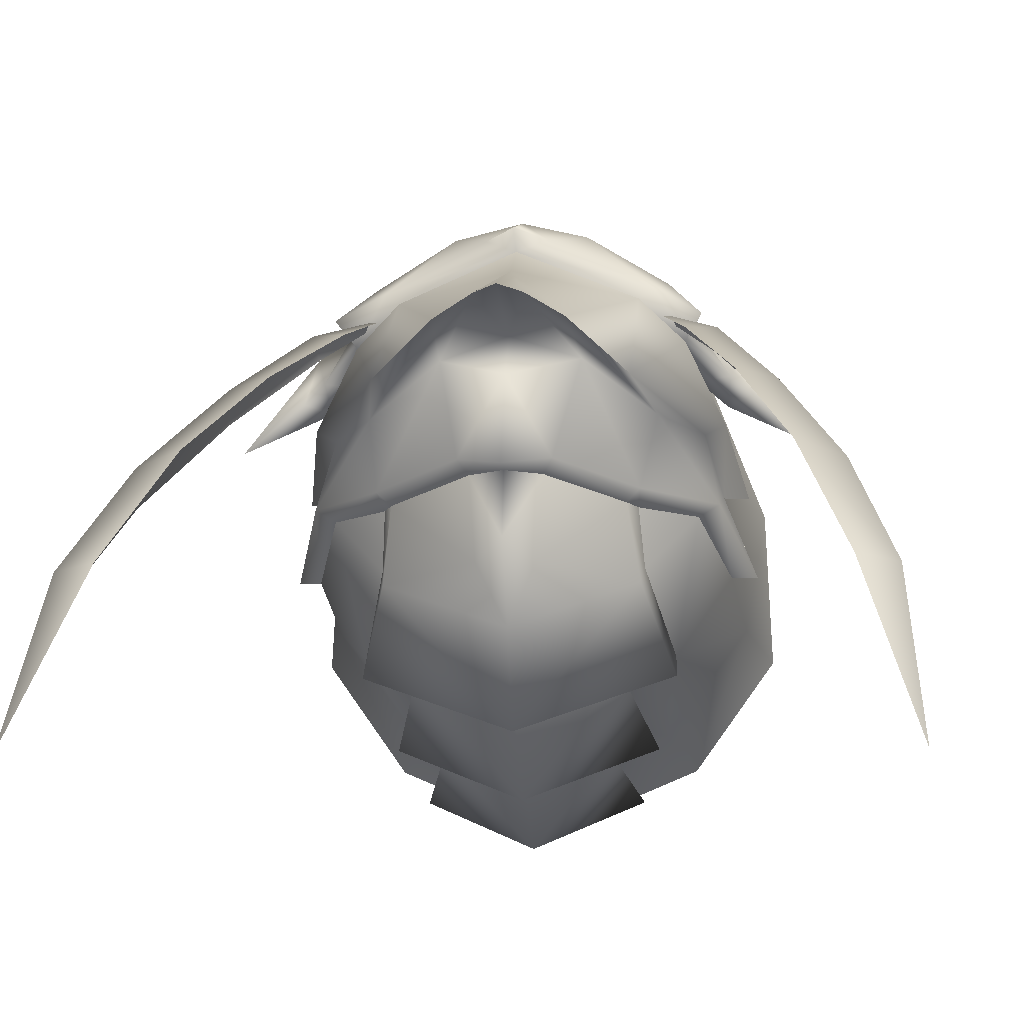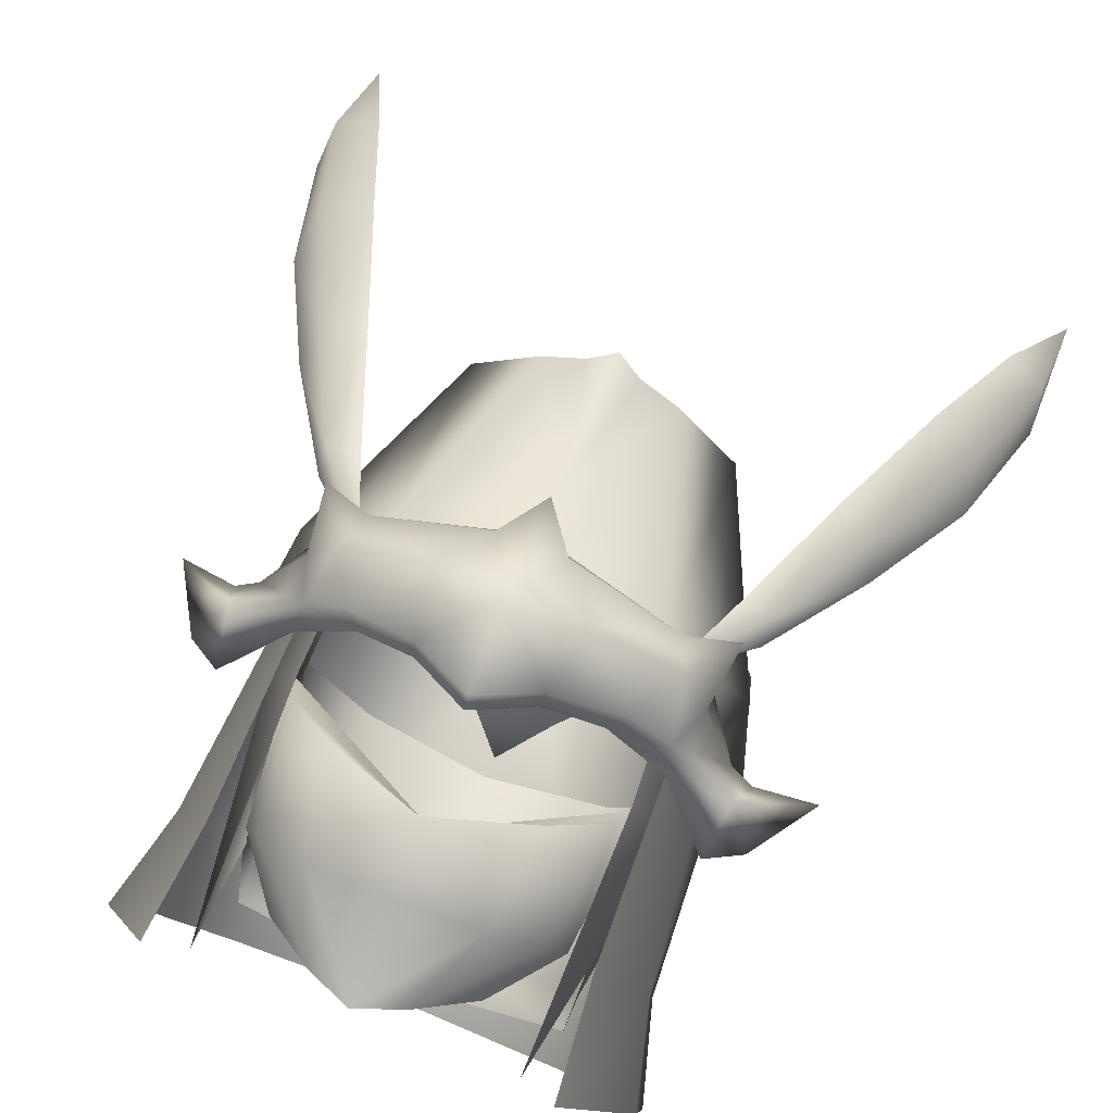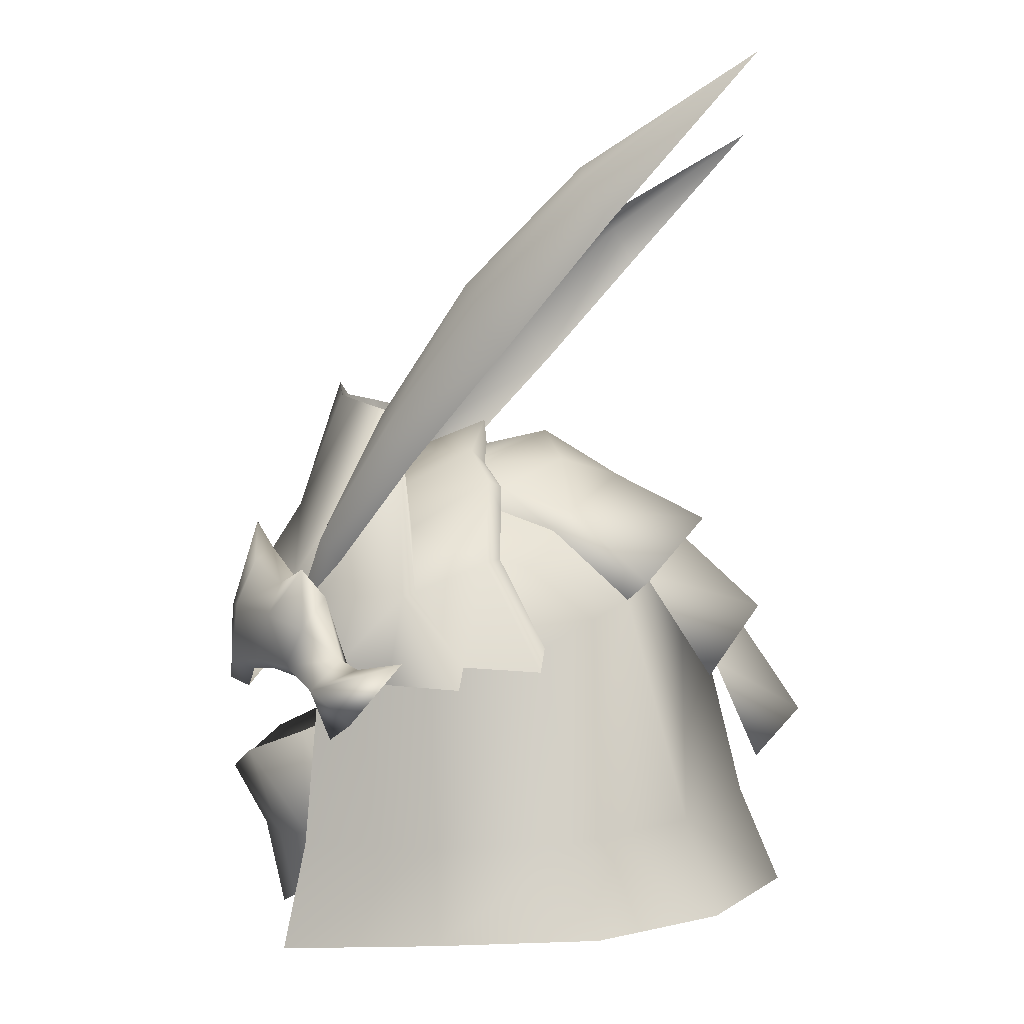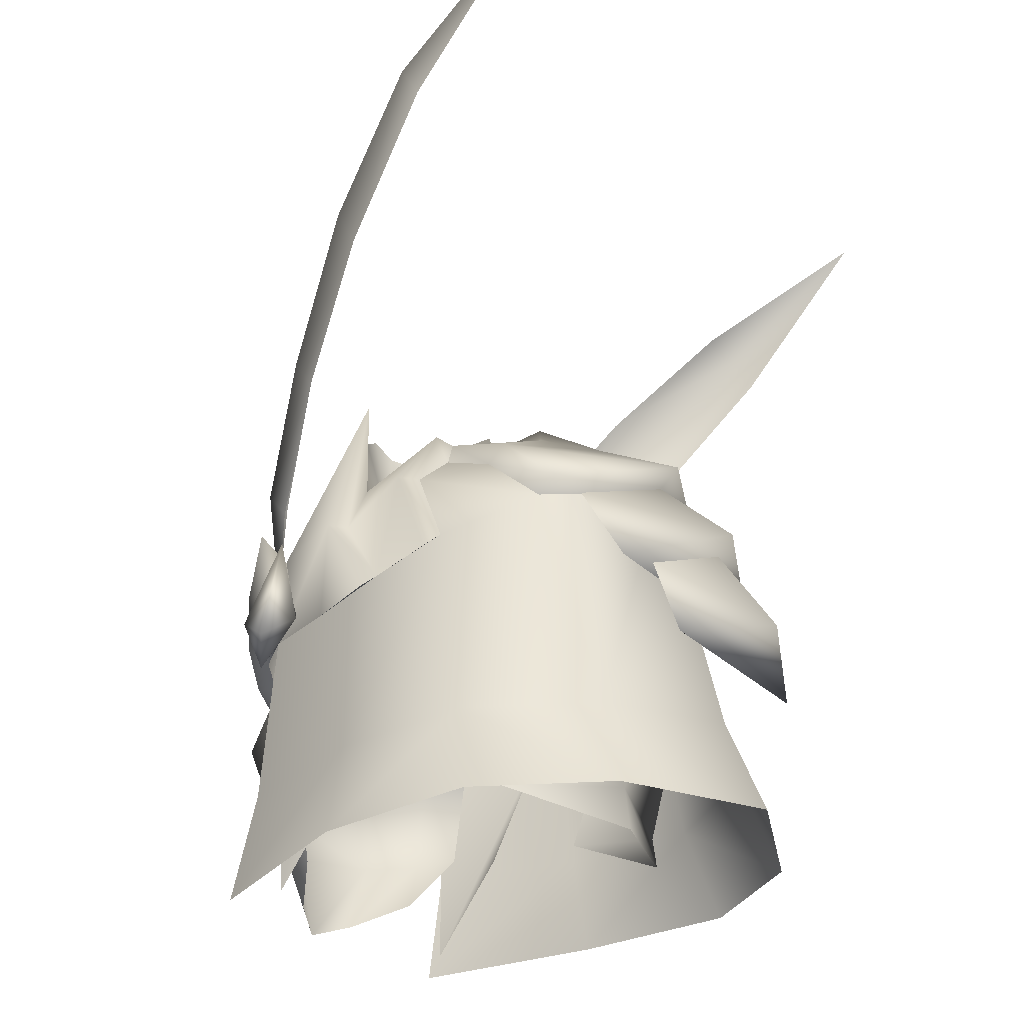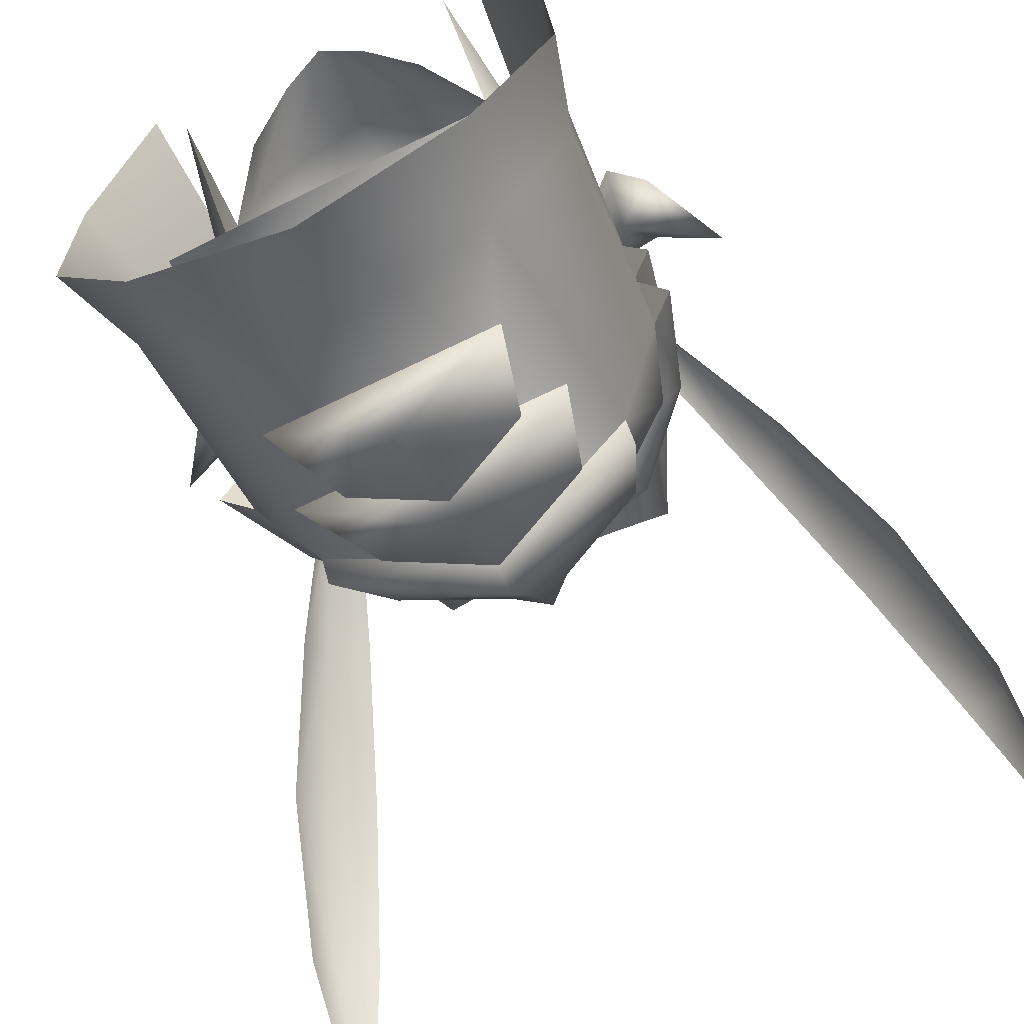
<metadata>
{"format":"obj","ext":"obj","renderer":"f3d","projection":"perspective","resolution":1024,"background":"white","views":[{"elev":-8.8,"azim":-174.1,"up":"+Z"},{"elev":78.3,"azim":21.4,"up":"+Z"},{"elev":3.3,"azim":94.7,"up":"+Y"},{"elev":-26.8,"azim":123.3,"up":"+Y"},{"elev":-68.6,"azim":26.1,"up":"+Z"}]}
</metadata>
<code>
g mesh00
v -8.786 58.75 -2.063
v -7.923 55.57 -0.4496
v -7.604 53.02 1.647
v 0 47.72 -9.047
v -7.501 46.18 -6.466
v -7.569 47.74 -6.205
v -7.583 48.3 -1.403
v -7.276 52.39 -3.187
v -8.87 55.04 1.348
v -6.825 48.05 3.167
v -6.804 43.39 6.581
v -7.03 54.65 6.68
v -6.809 59.23 6.863
v -8.284 60.15 1.077
v -6.951 61.49 4.256
v 6.804 43.39 6.581
v 6.825 48.05 3.167
v 8.87 55.04 1.348
v 8.284 60.15 1.077
v 6.809 59.23 6.863
v 7.03 54.65 6.68
v 6.951 61.49 4.256
v 7.604 53.02 1.647
v 8.786 58.75 -2.063
v -9.006 56.99 -5.949
v -5.704 56.18 -9.807
v 7.276 52.39 -3.187
v 7.583 48.3 -1.403
v 7.569 47.74 -6.205
v 7.501 46.18 -6.466
v 0 45.54 -9.32
v 0 55.75 -12.46
v 5.704 56.18 -9.807
v 9.006 56.99 -5.949
v 7.923 55.57 -0.4496
f 1 2 3
f 4 5 6
f 6 5 7
f 6 7 8
f 9 10 11
f 11 12 9
f 9 12 13
f 9 13 14
f 1 3 15
f 16 17 18
f 19 20 18
f 18 20 21
f 18 21 16
f 22 23 24
f 2 1 8
f 8 1 25
f 8 25 6
f 6 25 26
f 6 26 4
f 27 28 29
f 29 28 30
f 29 30 4
f 4 30 31
f 4 31 5
f 26 32 4
f 4 32 33
f 4 33 29
f 29 33 34
f 29 34 27
f 27 34 24
f 27 24 35
f 35 24 23
v 7.975 60.66 6.263
v 8.495 57.08 5.002
v 7.803 56.23 6.67
v 7.184 59.65 9.344
v 8.383 59.08 7.391
v 8.804 62.13 7.318
v 8.591 62.72 -2.582
v 6.128 63.96 -5.112
v 5.902 64.94 -2.427
v 0 65.91 5.557
v 0 71.47 6.718
v 1.145 70.82 6.457
v 9.868 60.93 2.108
v 7.803 56.23 6.67
v 9.09 56.42 2.99
v -2.181 67.92 -0.5643
v 0 68.23 -1.14
v -1.7 67.24 -1.186
v 0 51.1 5.157
v -7.428 54.83 5.272
v -6.726 53.7 7.691
v 7.428 54.83 5.272
v 6.726 53.7 7.691
v 4.448 52.31 10.9
v -4.448 52.31 10.9
v 0 50.75 12.57
v 11.25 57.4 -4.818
v 9.585 62.6 -1.985
v 9.667 57.41 -0.8755
v -10.87 56.41 -0.7824
v -9.09 56.42 2.99
v -9.868 60.93 2.108
v 9.437 57.34 0.8695
v 7.803 56.23 6.67
v 10.33 48.48 0.356
v -11.84 54.77 4.469
v -10.62 56.28 6.617
v -14 58.07 1.628
v 9.437 57.34 0.8695
v 10.33 48.48 0.356
v 10.01 58.44 -4.93
v -10.33 48.48 0.356
v -10.55 48.89 -6.46
v -11.52 43.91 0.2159
v -10.07 57.78 5.151
v -7.975 60.66 6.263
v -8.495 57.08 5.002
v -7.803 56.23 6.67
v -11.52 43.91 0.2159
v -8.403 42.86 8.404
v -10.33 48.48 0.356
v -11.25 57.4 -4.818
v -10.01 58.44 -4.93
v -9.667 57.41 -0.8755
v -11.25 57.4 -4.818
v -9.667 57.41 -0.8755
v -9.585 62.6 -1.985
v -11.12 57.42 4.201
v -9.904 56.21 3.897
v -10.23 53.82 5.696
v -5.427 66.15 -2.375
v -6.063 66.53 -1.788
v 0 55.56 12.75
v 0 59.46 12.63
v -2.619 56.76 12.18
v -8.383 59.08 7.391
v -7.975 60.66 6.263
v -8.804 62.13 7.318
v -9.09 56.42 2.99
v -10.87 56.41 -0.7824
v -9.667 57.41 -0.8755
v -5.427 66.15 -2.375
v -6.128 63.96 -5.112
v -5.902 64.94 -2.427
v 7.979 48.13 7.351
v 8.403 42.86 8.404
v 11.52 43.91 0.2159
v 3.326 65.19 4.581
v 0 67.71 3.394
v -3.326 65.19 4.581
v 10.87 56.41 -0.7824
v 9.904 56.21 3.897
v 11.12 57.42 4.201
v 14 58.07 1.628
v -7.979 48.13 7.351
v -7.803 56.23 6.67
v -9.437 57.34 0.8695
v 10.07 57.78 5.151
v 1.515 62 11.1
v 0 64 11.24
v 0 69.46 -1.013
v 2.181 67.92 -0.5643
v 9.667 57.41 -0.8755
v 10.01 58.44 -4.93
v 11.25 57.4 -4.818
v 5.796 61.55 8.225
v 0 64.99 8.882
v 0 62.6 10.41
v -5.796 61.55 8.225
v 2.579 56.39 10.95
v 2.619 56.76 12.18
v 0 55.11 11.78
v 10.23 53.82 5.696
v 11.84 54.77 4.469
v 10.62 56.28 6.617
v -5.902 64.94 -2.427
v -6.128 63.96 -5.112
v -8.591 62.72 -2.582
v -7.399 60.61 -8.909
v -10.01 58.44 -4.93
v 5.105 56.73 9.505
v 5.895 57.32 10.19
v 3.242 59.86 11.74
v 7.674 57.16 8.361
v 5.427 66.15 -2.375
v 5.902 64.94 -2.427
v 6.128 63.96 -5.112
v 10.55 48.89 -6.46
v 11.52 43.91 0.2159
v 11.86 44.41 -7.704
v 9.667 57.41 -0.8755
v 10.87 56.41 -0.7824
v 9.09 56.42 2.99
v 0 63.16 -11.42
v 7.399 60.61 -8.909
v 6.478 49.38 -11.87
v 7.766 44.8 -13.42
v -4.102 57.17 -13.29
v -5.424 52.53 -15.39
v 4.08 57.17 -13.29
v 5.401 52.53 -15.39
v 0 62.6 10.41
v 6.503 61.26 8.785
v 5.796 61.55 8.225
v 7.975 60.66 6.263
v -5.796 61.55 8.225
v -6.503 61.26 8.785
v 6.063 66.53 -1.788
v 5.427 66.15 -2.375
v 1.7 67.24 -1.186
v 6.372 56.73 -13.02
v 0 59.66 -15.58
v 4.816 61.7 -9.694
v -6.372 56.73 -13.02
v 0 59.66 -15.58
v 6.372 56.73 -13.02
v -4.816 61.7 -9.694
v -6.372 56.73 -13.02
v 4.816 61.7 -9.694
v 6.372 56.73 -13.02
v -6.372 56.73 -13.02
v -4.816 61.7 -9.694
v 0 63.42 -11.5
v -5.424 52.53 -15.39
v -4.102 57.17 -13.29
v -0.01084 54.23 -17.73
v -0.01084 58.76 -14.67
v 4.08 57.17 -13.29
v 5.401 52.53 -15.39
v -5.424 52.53 -15.39
v -0.01084 54.23 -17.73
v 5.401 52.53 -15.39
v -6.739 48.52 5.675
v -4.415 45.62 6.887
v -5.957 48.27 7.586
v -2.05 44.2 8.927
v -3.679 47.84 9.416
v 0 49.85 -14.68
v 0 45.1 -16.7
v -6.478 49.38 -11.87
v -7.766 44.8 -13.42
v -11.86 44.41 -7.704
v -7.674 57.16 8.361
v -5.895 57.32 10.19
v -7.184 59.65 9.344
v -3.242 59.86 11.74
v -1.515 62 11.1
v -5.902 64.94 -2.427
v -8.591 62.72 -2.582
v -10.01 58.44 -4.93
v 3.001 70.53 5.373
v 6.799 64.11 2.049
v 5.828 69.84 2.845
v 8.886 61.02 1.618
v 9.868 60.93 2.108
v 0 63.16 -11.42
v -7.432 61.47 -9.895
v 0 64.29 -12.64
v -5.972 64.97 -5.909
v 0 66.59 -8.095
v -1.383 67.46 -5.214
v 0 68.93 -4.277
v -9.437 57.34 0.8695
v 7.399 60.61 -8.909
v 7.432 61.47 -9.895
v 5.972 64.97 -5.909
v 1.383 67.46 -5.214
v 1.7 67.24 -1.186
v -9.868 60.93 2.108
v -8.886 61.02 1.618
v -6.799 64.11 2.049
v -1.145 70.82 6.457
v -3.001 70.53 5.373
v -5.828 69.84 2.845
v -9.868 60.93 2.108
v 10.01 58.44 -4.93
v 8.591 62.72 -2.582
v 5.902 64.94 -2.427
v 0 71.47 6.718
v -1.145 70.82 6.457
v -3.001 70.53 5.373
v -5.828 69.84 2.845
v -7.975 60.66 6.263
v -7.803 56.23 6.67
v 7.975 60.66 6.263
v 5.828 69.84 2.845
v 3.001 70.53 5.373
v 1.145 70.82 6.457
v -5.105 56.73 9.505
v -2.579 56.39 10.95
v -7.399 60.61 -8.909
v -1.7 67.24 -1.186
v 0 68.23 -1.14
v 0 47.69 10.86
v 0 43.41 9.908
v 3.679 47.84 9.416
v 2.05 44.2 8.927
v 5.957 48.27 7.586
v 4.415 45.62 6.887
v 6.739 48.52 5.675
v -7.428 54.83 5.272
v -6.726 53.7 7.691
v -4.448 52.31 10.9
v 0 50.75 12.57
v 4.448 52.31 10.9
v 6.726 53.7 7.691
v 7.428 54.83 5.272
v 9.868 60.93 2.108
f 36 37 38
f 39 40 41
f 42 43 44
f 45 46 47
f 48 49 50
f 51 52 53
f 54 55 56
f 57 54 58
f 58 54 59
f 56 60 54
f 54 60 61
f 54 61 59
f 62 63 64
f 65 66 67
f 68 69 70
f 71 72 73
f 74 75 76
f 77 78 79
f 80 81 82
f 82 81 83
f 84 85 86
f 87 88 89
f 90 91 92
f 93 80 94
f 94 80 82
f 94 82 95
f 95 82 83
f 53 96 51
f 51 96 97
f 98 99 100
f 80 101 102
f 102 101 103
f 104 105 106
f 107 108 109
f 69 110 70
f 70 110 111
f 70 111 112
f 113 114 45
f 45 114 115
f 48 50 116
f 117 118 119
f 85 120 86
f 86 120 121
f 86 121 122
f 37 36 123
f 99 124 125
f 126 127 52
f 128 129 130
f 131 132 133
f 133 132 134
f 135 136 137
f 138 139 140
f 141 142 143
f 143 142 144
f 143 144 145
f 135 146 136
f 136 146 147
f 136 147 148
f 40 39 149
f 150 151 152
f 153 154 155
f 156 157 158
f 159 160 161
f 161 160 153
f 161 153 162
f 162 153 155
f 163 164 165
f 165 164 166
f 167 168 169
f 169 168 170
f 171 172 167
f 173 174 127
f 127 174 175
f 127 175 52
f 176 177 178
f 179 180 181
f 182 183 184
f 184 183 185
f 186 187 177
f 177 187 188
f 177 188 178
f 189 190 191
f 190 192 191
f 191 192 193
f 191 193 194
f 195 196 197
f 198 199 200
f 200 199 201
f 200 201 202
f 203 204 205
f 205 204 206
f 205 206 78
f 78 206 207
f 78 207 79
f 208 209 210
f 210 209 211
f 210 211 172
f 172 211 212
f 172 212 167
f 96 213 97
f 97 213 214
f 97 214 92
f 92 214 215
f 92 215 90
f 45 47 113
f 113 47 216
f 113 216 217
f 217 216 218
f 217 218 219
f 219 218 220
f 221 222 223
f 223 222 224
f 223 224 225
f 225 224 226
f 225 226 227
f 162 204 161
f 161 204 203
f 161 203 159
f 159 203 205
f 159 205 144
f 144 205 78
f 144 78 145
f 145 78 77
f 145 77 228
f 229 230 152
f 152 230 231
f 152 231 150
f 150 231 232
f 150 232 233
f 65 234 91
f 91 234 235
f 91 235 92
f 92 235 236
f 92 236 97
f 97 236 115
f 97 115 51
f 51 115 114
f 43 42 160
f 160 42 76
f 160 76 153
f 153 76 75
f 153 75 154
f 46 45 237
f 237 45 115
f 237 115 238
f 238 115 236
f 238 236 239
f 239 236 235
f 239 235 240
f 62 241 63
f 63 241 242
f 63 242 173
f 173 242 243
f 173 243 174
f 244 245 132
f 132 245 246
f 132 246 134
f 134 246 247
f 134 247 248
f 248 247 67
f 248 67 249
f 249 67 66
f 49 48 250
f 250 48 251
f 250 251 131
f 131 251 252
f 131 252 132
f 132 252 253
f 132 253 244
f 254 255 100
f 100 255 137
f 100 137 98
f 98 137 136
f 98 136 99
f 99 136 148
f 99 148 124
f 229 221 230
f 230 221 223
f 230 223 231
f 231 223 225
f 231 225 232
f 232 225 227
f 232 227 233
f 221 256 222
f 222 256 108
f 222 108 224
f 224 108 107
f 224 107 226
f 226 107 257
f 226 257 227
f 227 257 258
f 227 258 233
f 259 260 261
f 261 260 262
f 261 262 263
f 263 262 264
f 263 264 265
f 266 198 267
f 267 198 200
f 267 200 268
f 268 200 202
f 268 202 269
f 201 260 202
f 202 260 259
f 202 259 269
f 269 259 261
f 269 261 270
f 270 261 263
f 270 263 271
f 271 263 265
f 271 265 272
f 138 117 139
f 139 117 119
f 139 119 140
f 140 119 118
f 140 118 123
f 123 118 117
f 123 117 37
f 37 117 138
f 37 138 38
f 38 138 140
f 38 140 149
f 149 140 123
f 149 123 40
f 40 123 170
f 40 170 41
f 41 170 168
f 41 168 39
f 52 51 126
f 126 51 114
f 126 114 127
f 127 114 113
f 127 113 173
f 173 113 217
f 173 217 63
f 63 217 219
f 63 219 64
f 64 219 273
f 64 273 116
f 171 102 172
f 172 102 103
f 172 103 210
f 210 103 101
f 210 101 208
f 208 101 80
f 208 80 72
f 72 80 93
f 72 93 73
f 73 93 94
f 73 94 71
f 71 94 95
f 71 95 72
f 72 95 83
f 72 83 208
f 208 83 254
f 208 254 209
f 209 254 100
f 209 100 211
f 211 100 99
f 211 99 212
f 212 99 125
f 212 125 167
f 167 125 124
f 167 124 168
f 168 124 148
f 168 148 39
f 39 148 147
f 39 147 149
f 149 147 146
f 149 146 38
v 9.59 63.77 6.225
v 8.085 63.8 6.27
v 6.433 59.85 7.961
v 17.41 78.74 -8.367
v 17.77 86.26 -14.96
v 17.16 80.65 -7.199
v 15.29 81.39 -6.913
v 13.02 76.12 -1.375
v 9.473 62.59 5.297
v 12.73 67.5 1.329
v 12.4 69.18 2.621
v 15.64 72.86 -3.36
v 15.23 75.07 -1.967
v 10.46 69.88 3.033
f 274 275 276
f 277 278 279
f 279 278 280
f 279 280 281
f 276 282 274
f 274 282 283
f 274 283 284
f 284 283 285
f 284 285 286
f 275 274 287
f 287 274 284
f 287 284 281
f 281 284 286
f 281 286 279
f 279 286 285
f 279 285 277
v -17.77 86.26 -14.96
v -17.16 80.65 -7.199
v -15.29 81.39 -6.913
v -13.02 76.12 -1.375
v -17.41 78.74 -8.367
v -17.77 86.26 -14.96
v -15.23 75.07 -1.967
v -15.64 72.86 -3.36
v -12.4 69.18 2.621
v -12.73 67.5 1.329
v -9.59 63.77 6.225
v -9.473 62.59 5.297
v -6.433 59.85 7.961
v -10.46 69.88 3.033
v -8.085 63.8 6.27
f 288 289 290
f 290 289 291
f 292 289 293
f 294 295 296
f 296 295 297
f 296 297 298
f 298 297 299
f 298 299 300
f 292 295 289
f 289 295 294
f 289 294 291
f 291 294 296
f 291 296 301
f 301 296 298
f 301 298 302
f 302 298 300

</code>
